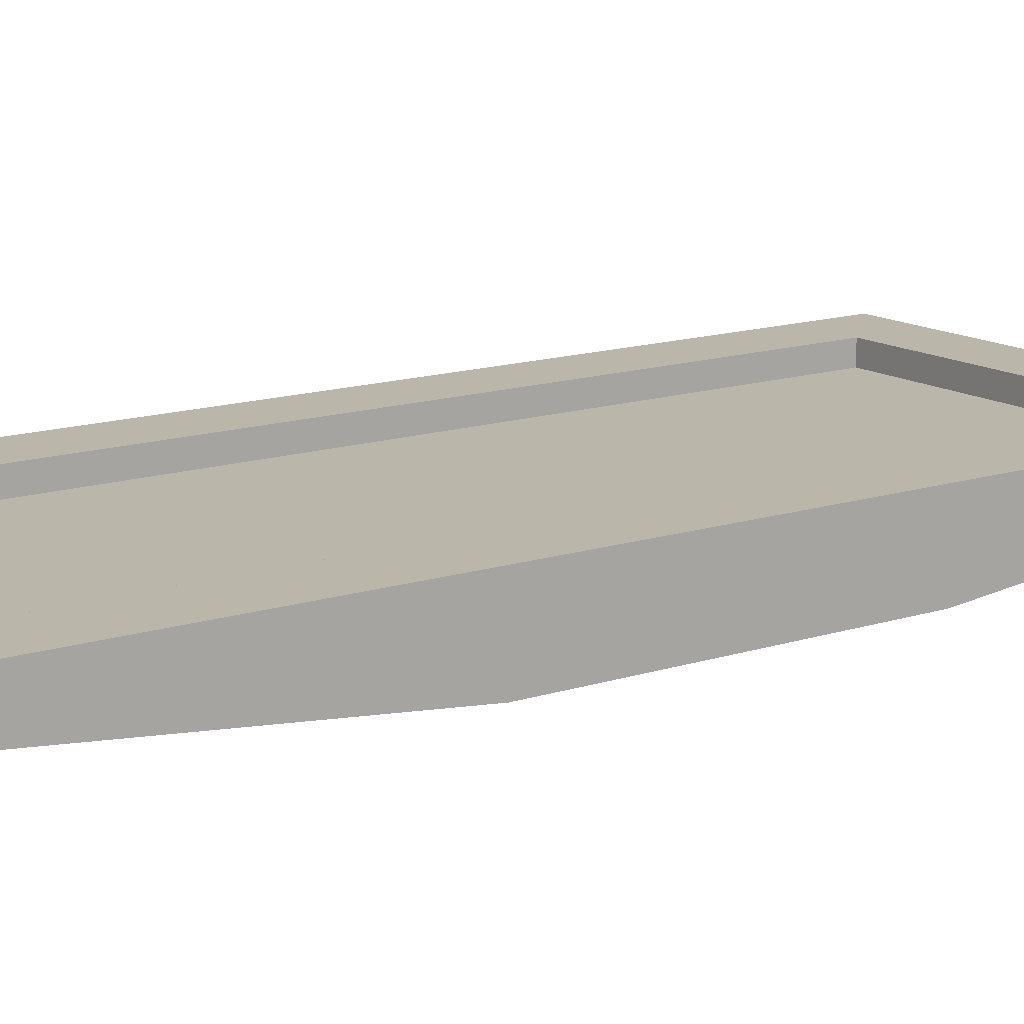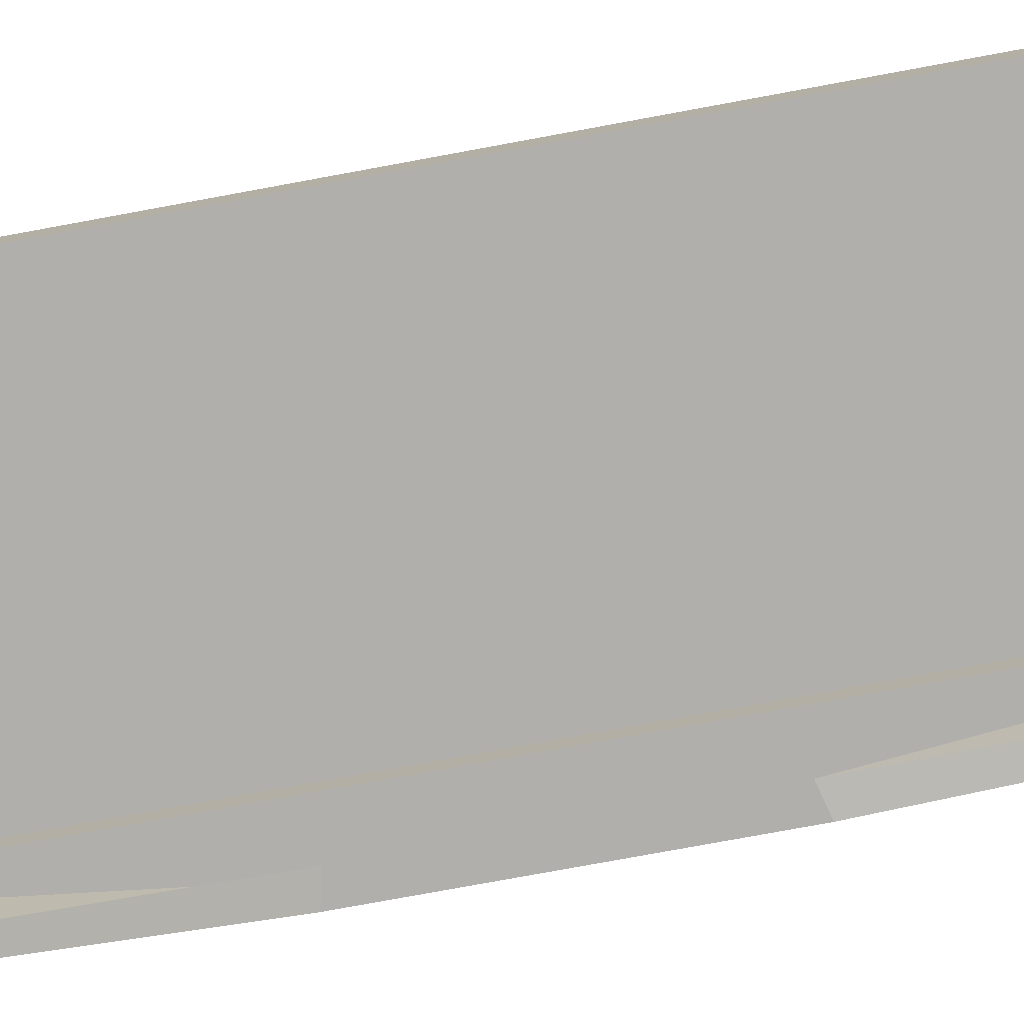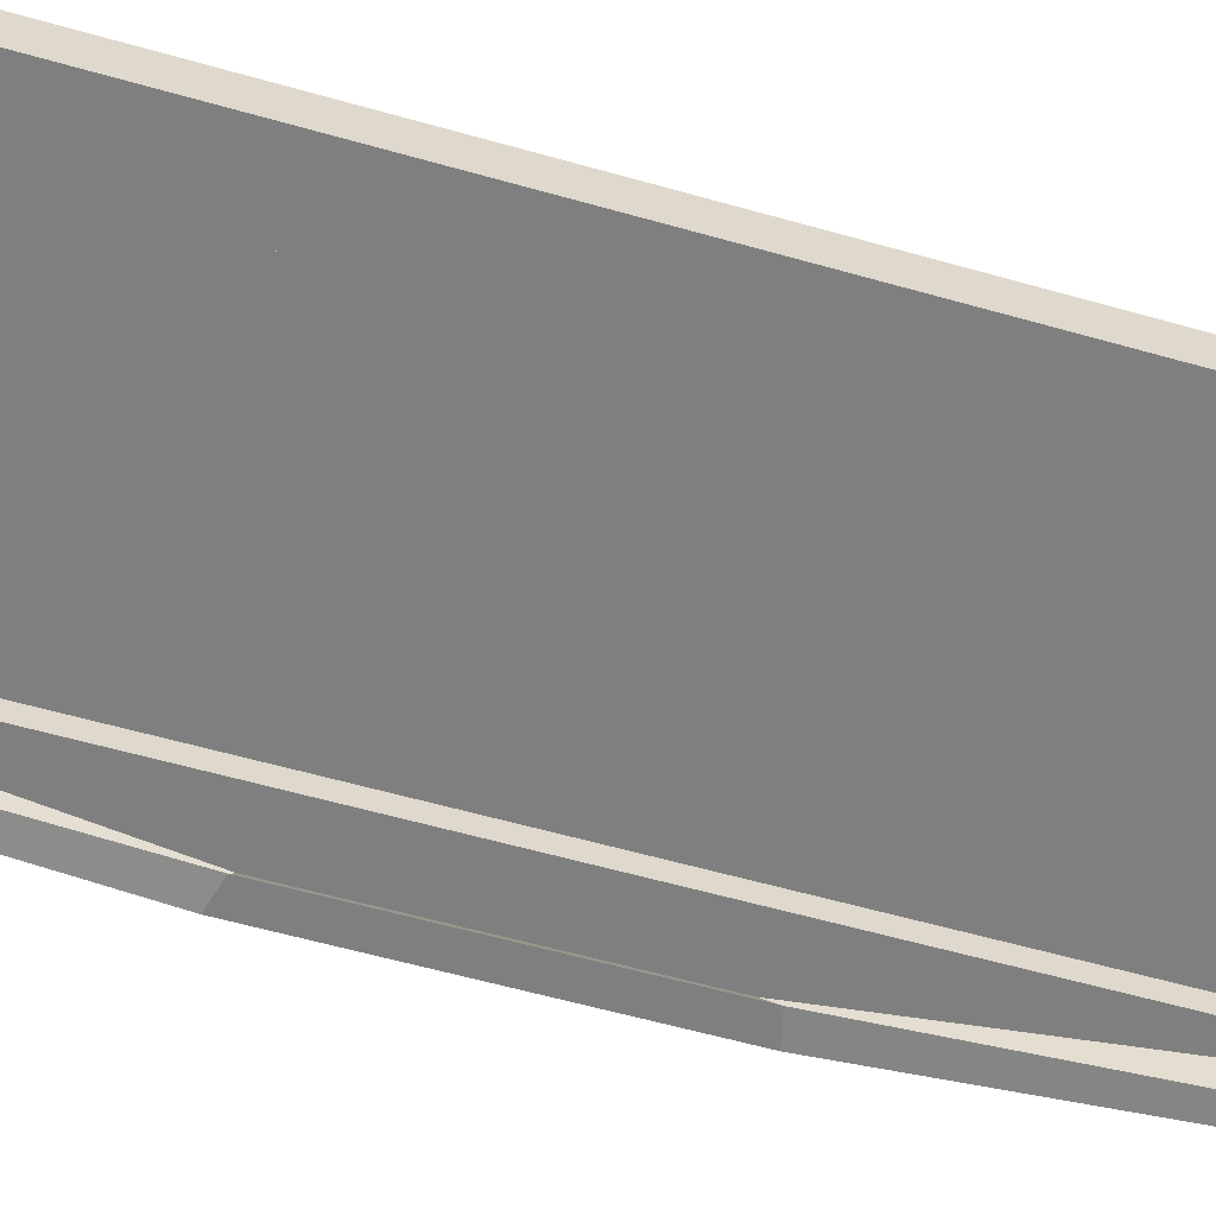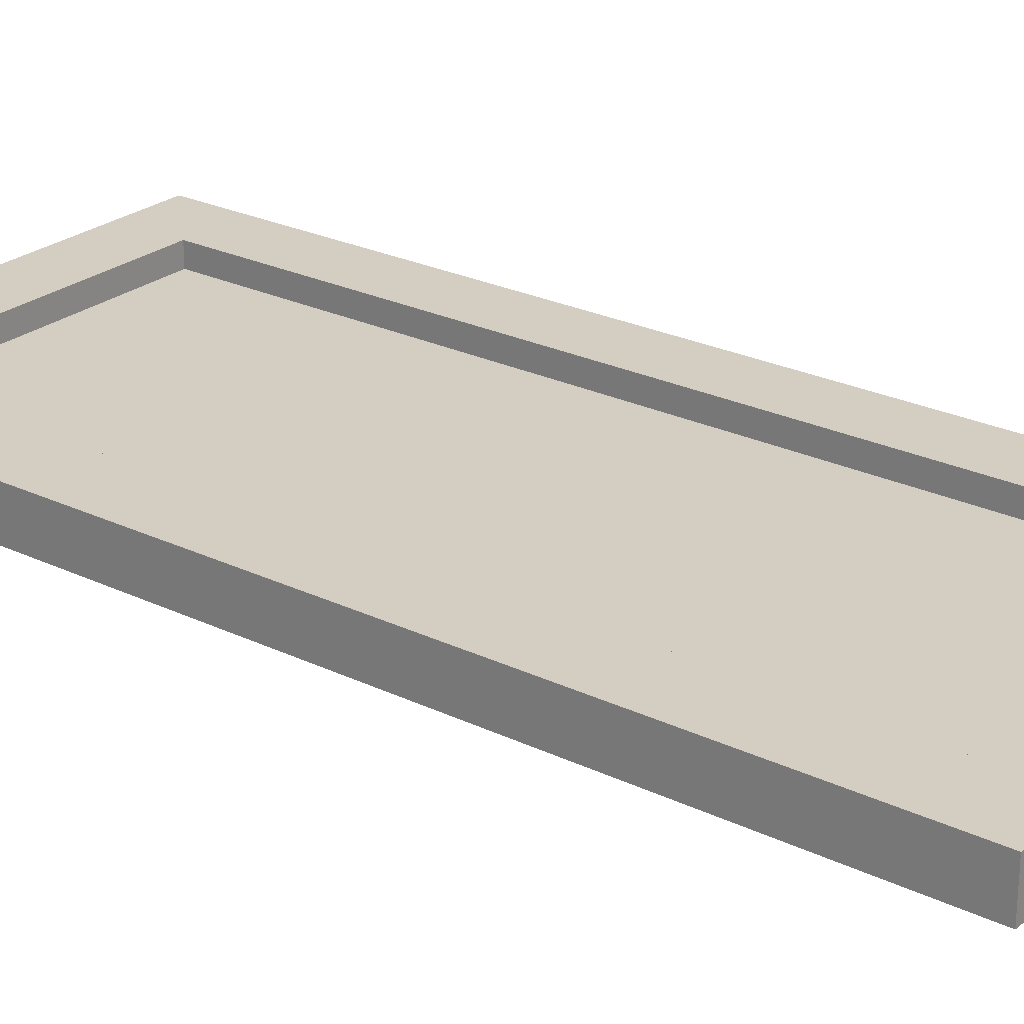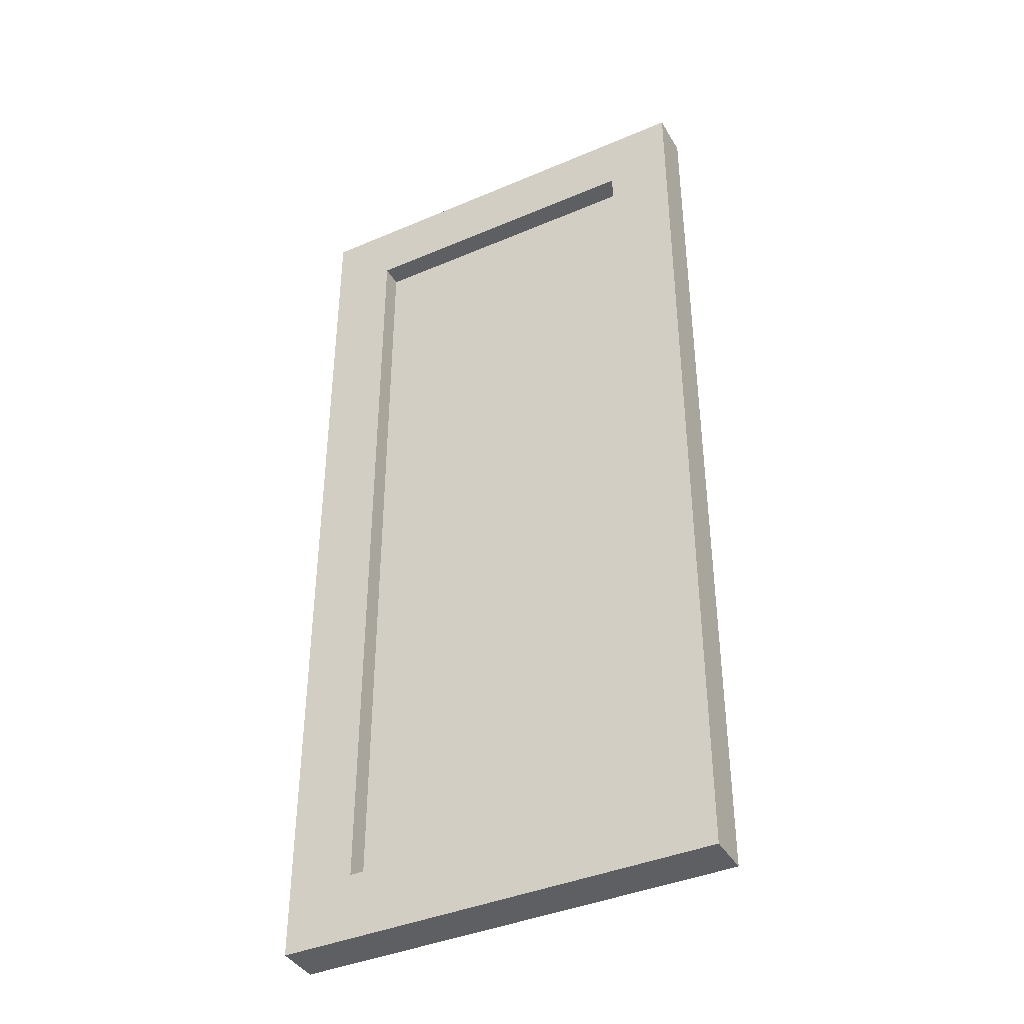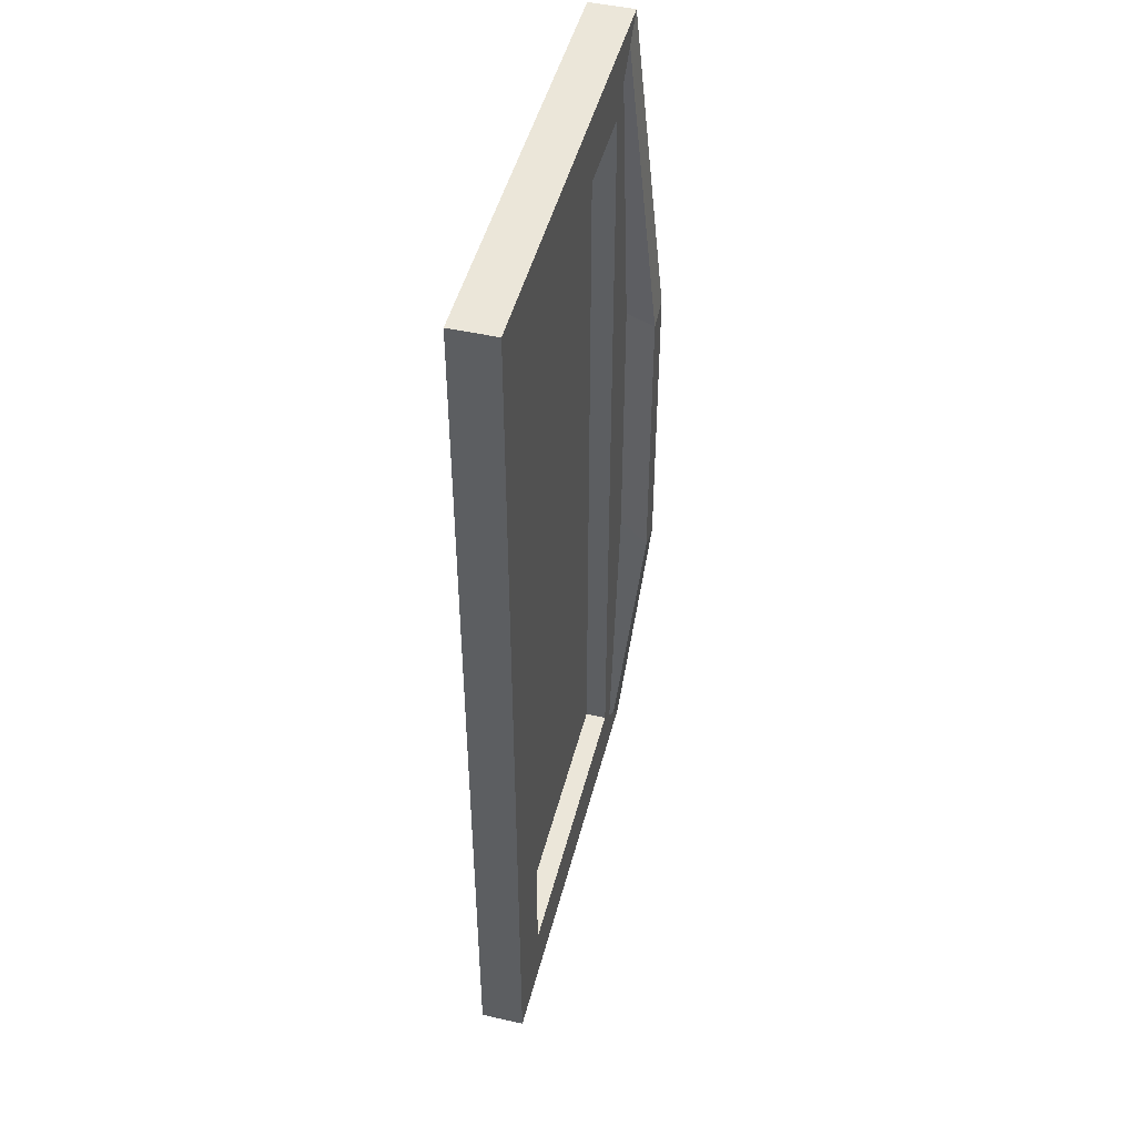
<metadata>
{"format":"obj","ext":"obj","renderer":"f3d","projection":"perspective","resolution":1024,"background":"white","views":[{"elev":13.9,"azim":-125.9,"up":"+Z"},{"elev":-78.2,"azim":100.4,"up":"+Z"},{"elev":-59.8,"azim":73.8,"up":"+Z"},{"elev":25.0,"azim":128.0,"up":"+Z"},{"elev":-40.0,"azim":27.8,"up":"+Y"},{"elev":47.6,"azim":104.2,"up":"+Y"}]}
</metadata>
<code>
o Cubo.024_Cubo.029
v 0.6686 0.1 3.945
v 0.6686 0.1 3.845
v 1.669 0.1 3.945
v 1.669 0.1 3.845
v 0.6686 2.302 3.945
v 0.6686 2.302 3.845
v 1.669 2.302 3.945
v 1.669 2.302 3.845
v 1.515 0.2532 3.945
v 1.515 2.149 3.945
v 0.8218 2.149 3.945
v 0.8218 0.2532 3.945
v 1.515 2.149 3.845
v 1.515 0.2532 3.845
v 0.8218 0.2532 3.845
v 0.8218 2.149 3.845
v 1.515 0.2532 3.895
v 0.8218 0.2532 3.895
v 1.515 2.149 3.895
v 0.8218 2.149 3.895
v 0.6686 1.568 3.77
v 0.6686 0.834 3.77
v 0.8218 1.517 3.845
v 0.8218 0.885 3.845
v 0.7196 0.1511 3.845
v 0.7707 0.2021 3.845
v 0.7196 2.251 3.845
v 0.7707 2.2 3.845
v 0.7355 0.851 3.77
v 0.6882 0.868 3.845
v 0.7355 1.551 3.77
v 0.6882 1.534 3.845
f 1 2 4 3
f 3 4 8 7
f 7 8 6 5
f 5 6 21 22 2 1
f 17 14 15 18
f 19 13 14 17
f 3 7 10 9
f 7 5 11 10
f 5 1 12 11
f 1 3 9 12
f 8 4 14 13
f 4 2 25 26 15 14
f 32 28 16 23
f 6 8 13 16 28 27
f 20 16 13 19
f 18 15 24 23 16 20
f 12 18 20 11
f 11 20 19 10
f 10 19 17 9
f 9 17 18 12
f 20 18 17 19
f 26 30 24 15
f 30 32 23 24
f 2 22 29 25
f 25 29 30 26
f 22 21 31 29
f 29 31 32 30
f 21 6 27 31
f 31 27 28 32

</code>
